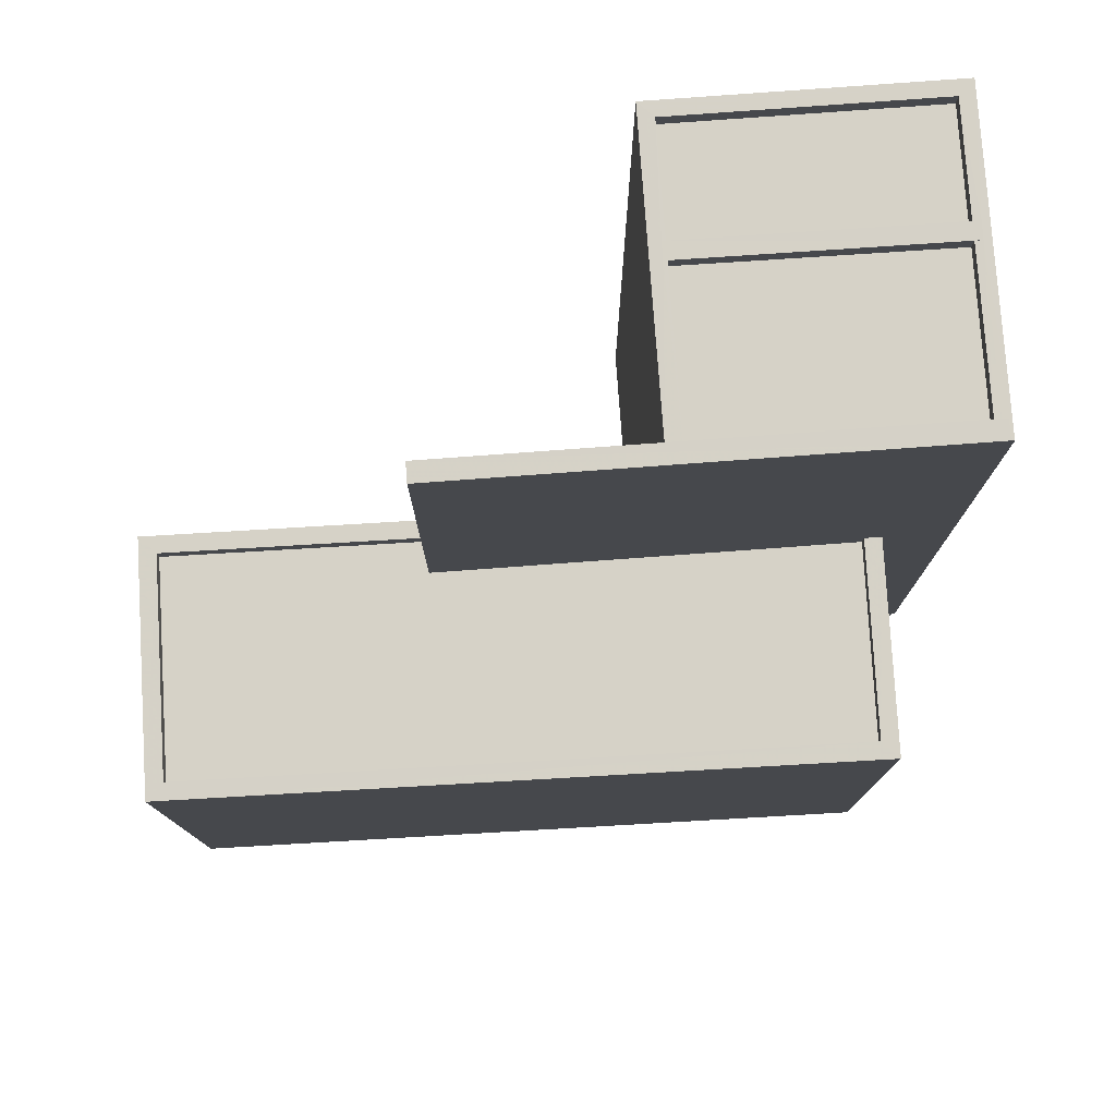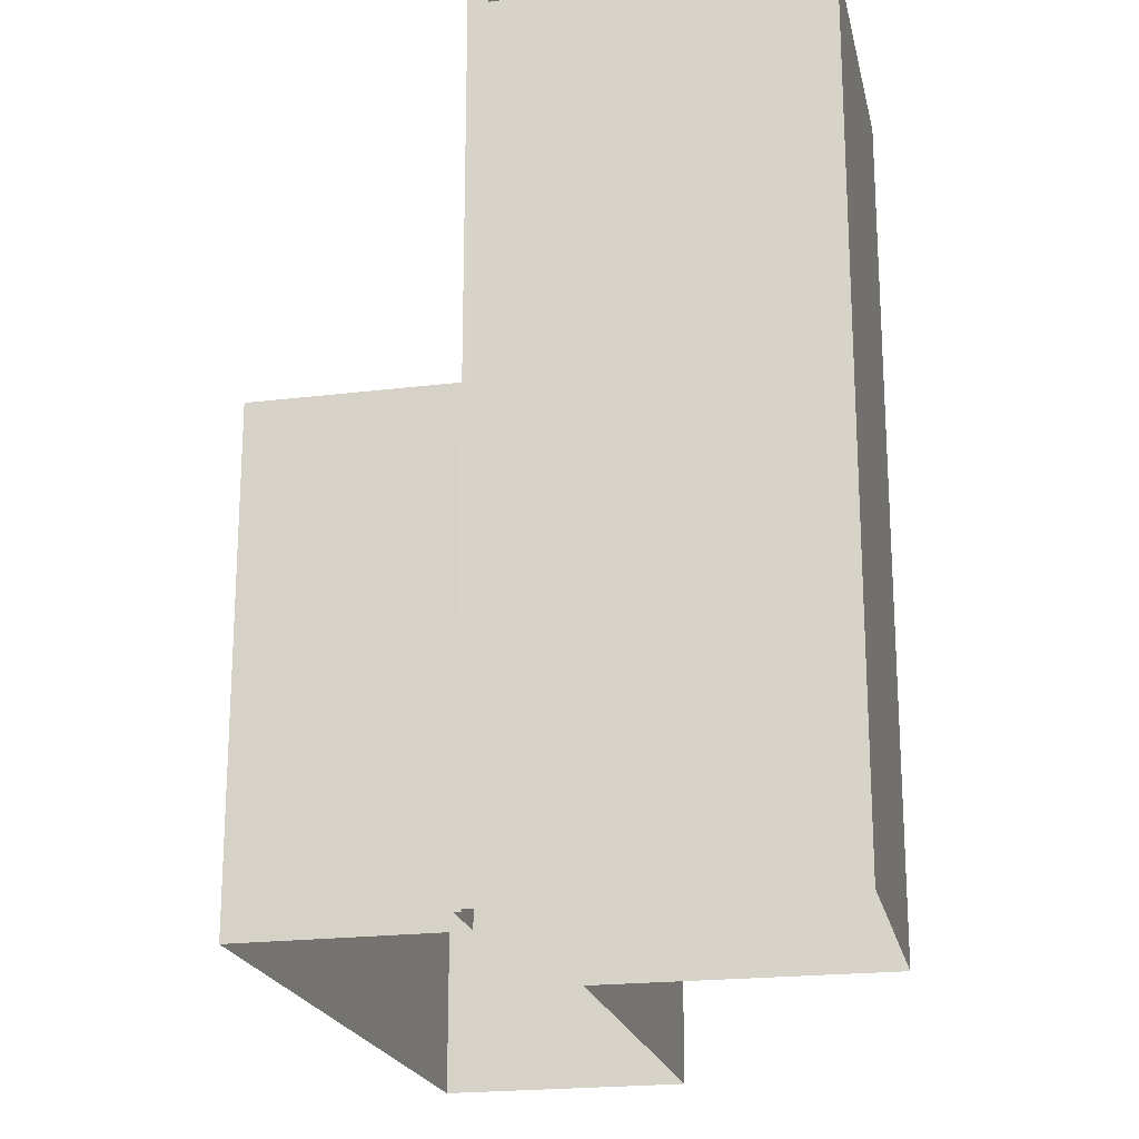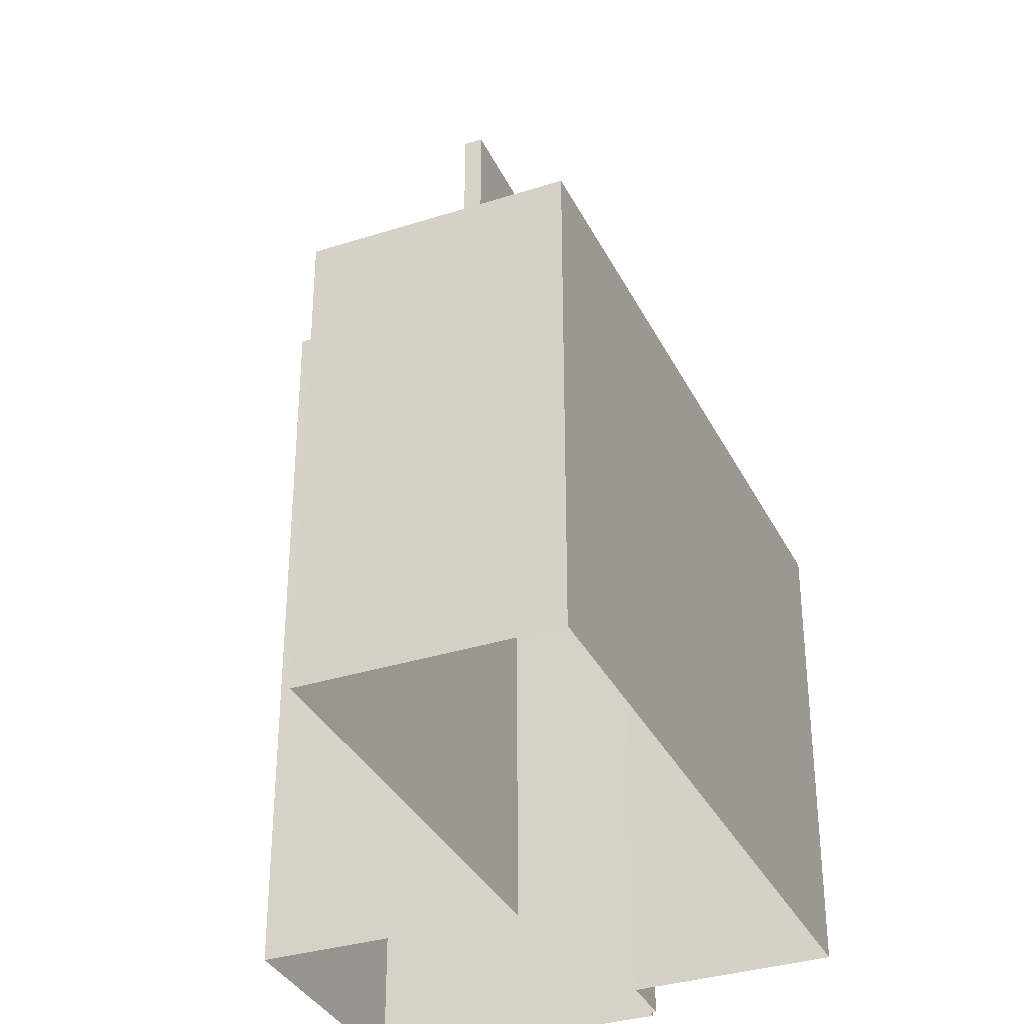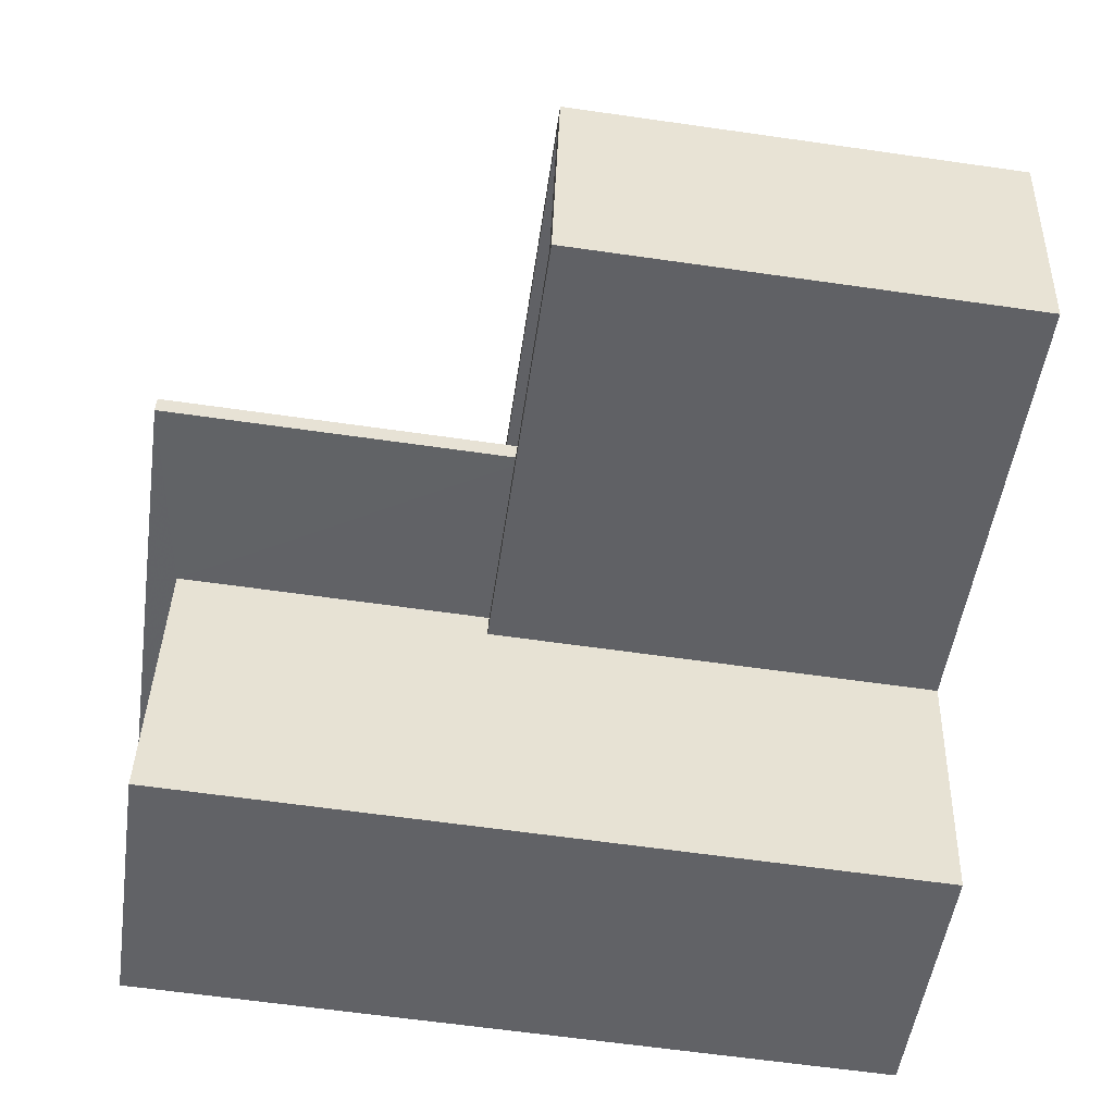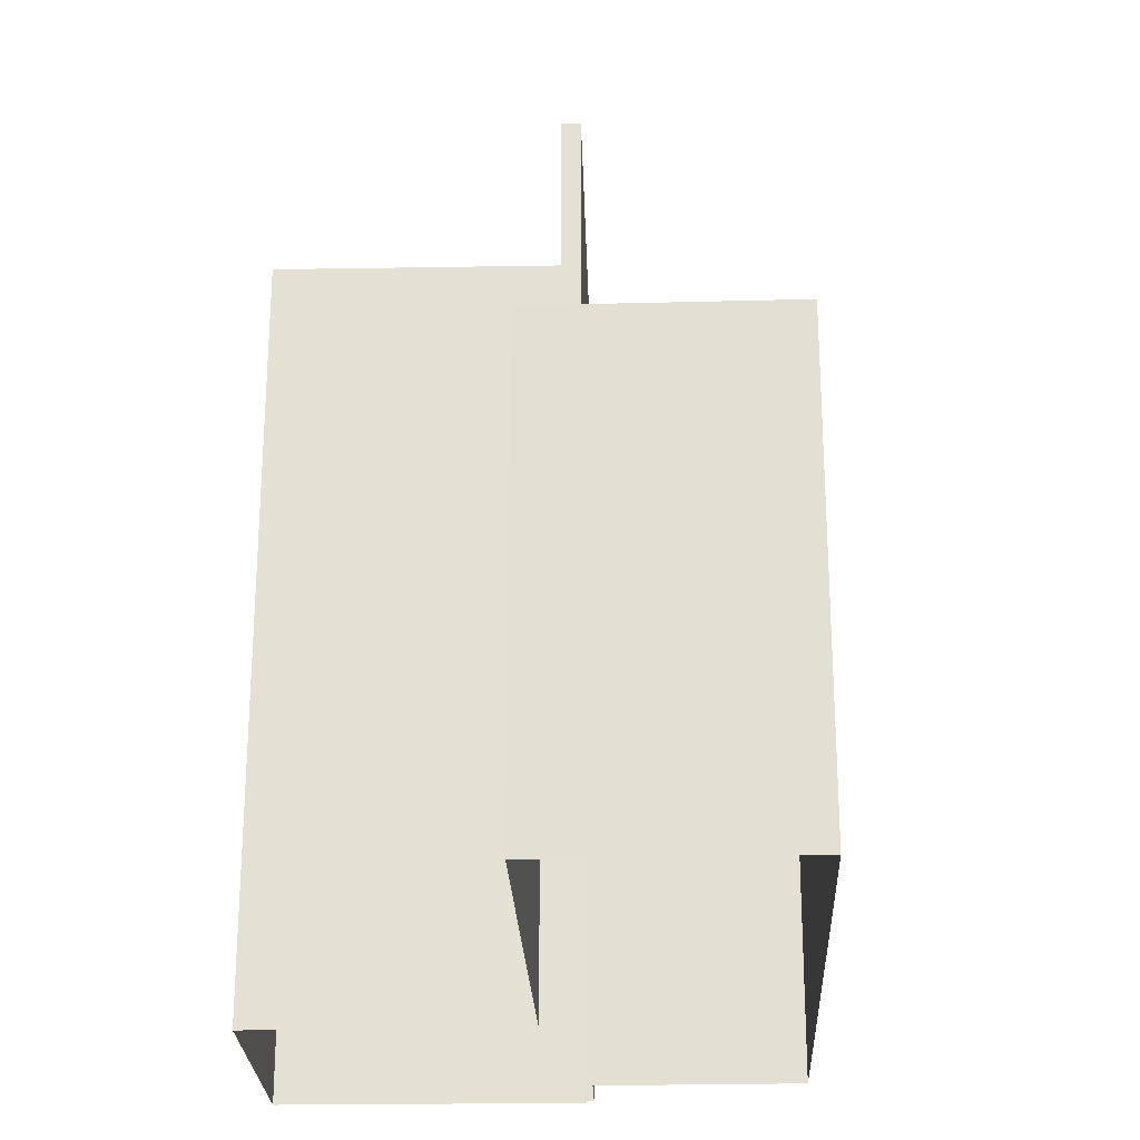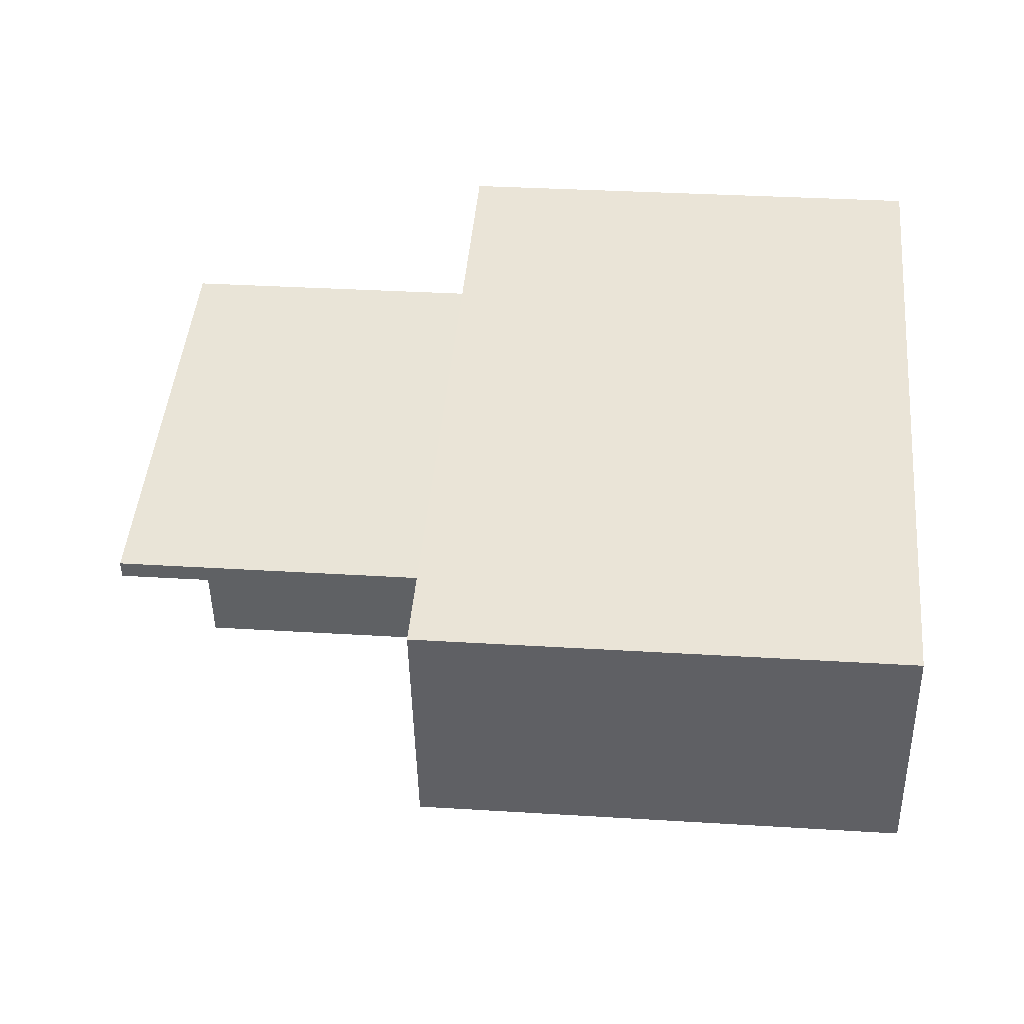
<metadata>
{"format":"obj","ext":"obj","renderer":"f3d","projection":"perspective","resolution":1024,"background":"white","views":[{"elev":78.6,"azim":163.4,"up":"+Z"},{"elev":-20.8,"azim":-90.6,"up":"+Z"},{"elev":-34.3,"azim":100.1,"up":"+Z"},{"elev":-63.2,"azim":81.8,"up":"+Y"},{"elev":-24.5,"azim":79.2,"up":"+Z"},{"elev":31.5,"azim":95.1,"up":"+Y"}]}
</metadata>
<code>
v -1.191e+04 -3.826e+04 30.2
v -1.193e+04 -3.825e+04 30.2
v -1.191e+04 -3.825e+04 30.2
v -1.193e+04 -3.825e+04 30.2
v -1.193e+04 -3.825e+04 30.2
v -1.193e+04 -3.826e+04 30.2
v -1.194e+04 -3.826e+04 30.2
v -1.193e+04 -3.825e+04 30.2
v -1.193e+04 -3.825e+04 30.2
v -1.193e+04 -3.825e+04 30.2
v -1.193e+04 -3.825e+04 42.23
v -1.192e+04 -3.825e+04 42.23
v -1.193e+04 -3.825e+04 42.23
v -1.191e+04 -3.825e+04 42.23
v -1.191e+04 -3.826e+04 42.23
v -1.192e+04 -3.825e+04 42.23
v -1.193e+04 -3.825e+04 42.23
v -1.193e+04 -3.825e+04 42.23
v -1.193e+04 -3.825e+04 42.68
v -1.191e+04 -3.826e+04 42.68
v -1.191e+04 -3.826e+04 42.68
v -1.191e+04 -3.825e+04 42.68
v -1.193e+04 -3.825e+04 42.68
v -1.193e+04 -3.825e+04 42.68
v -1.193e+04 -3.825e+04 42.68
v -1.193e+04 -3.825e+04 42.68
v -1.193e+04 -3.825e+04 42.68
v -1.191e+04 -3.825e+04 42.68
v -1.192e+04 -3.825e+04 52.05
v -1.192e+04 -3.825e+04 52.05
v -1.193e+04 -3.825e+04 52.05
v -1.193e+04 -3.825e+04 52.05
v -1.193e+04 -3.825e+04 51.23
v -1.193e+04 -3.825e+04 51.23
v -1.193e+04 -3.825e+04 51.23
v -1.193e+04 -3.825e+04 51.23
v -1.193e+04 -3.825e+04 51.23
v -1.193e+04 -3.825e+04 51.23
v -1.193e+04 -3.826e+04 51.23
v -1.193e+04 -3.826e+04 51.23
v -1.193e+04 -3.826e+04 51.23
v -1.194e+04 -3.826e+04 51.23
v -1.193e+04 -3.826e+04 51.23
v -1.193e+04 -3.825e+04 51.23
v -1.193e+04 -3.826e+04 51.23
v -1.193e+04 -3.826e+04 51.23
v -1.193e+04 -3.826e+04 51.23
v -1.193e+04 -3.826e+04 50.78
v -1.193e+04 -3.826e+04 50.78
v -1.193e+04 -3.826e+04 50.78
v -1.193e+04 -3.826e+04 50.78
v -1.193e+04 -3.826e+04 50.78
v -1.193e+04 -3.825e+04 50.78
v -1.193e+04 -3.825e+04 50.78
v -1.193e+04 -3.826e+04 50.78
v -1.193e+04 -3.826e+04 51.23
v -1.193e+04 -3.826e+04 51.23
v -1.193e+04 -3.826e+04 51.23
v -1.193e+04 -3.826e+04 51.23
v -1.193e+04 -3.825e+04 51.23
v -1.193e+04 -3.826e+04 51.24
v -1.193e+04 -3.826e+04 51.24
v -1.193e+04 -3.826e+04 51.23
v -1.193e+04 -3.826e+04 51.23
f 1 2 3
f 3 2 4
f 5 2 6
f 5 6 7
f 8 9 7
f 10 5 9
f 4 2 5
f 9 5 7
f 11 12 13
f 13 12 14
f 12 15 14
f 16 17 18
f 18 15 16
f 16 15 12
f 19 20 21
f 20 22 21
f 23 24 25
f 25 24 26
f 24 22 26
f 19 21 27
f 28 22 24
f 21 22 28
f 29 30 31
f 32 29 31
f 33 34 35
f 36 37 38
f 37 39 40
f 40 41 42
f 42 41 43
f 44 36 38
f 45 39 36
f 46 41 47
f 47 40 39
f 37 36 39
f 47 41 40
f 48 49 50
f 48 51 49
f 52 53 54
f 52 55 53
f 56 44 57
f 43 58 59
f 42 43 59
f 44 38 60
f 35 60 33
f 42 59 57
f 35 42 57
f 57 44 60
f 35 57 60
f 61 62 63
f 64 61 63
f 28 14 15
f 21 28 15
f 15 27 21
f 15 18 27
f 11 13 24
f 23 11 24
f 24 13 14
f 28 24 14
f 19 2 1
f 20 19 1
f 22 1 3
f 22 20 1
f 5 26 4
f 5 25 26
f 26 3 4
f 26 22 3
f 23 30 12
f 30 23 31
f 31 25 10
f 12 11 23
f 10 25 5
f 23 25 31
f 34 10 9
f 10 34 31
f 60 32 33
f 32 31 34
f 33 32 34
f 16 12 30
f 29 16 30
f 17 16 37
f 16 29 37
f 38 32 60
f 37 29 32
f 38 37 32
f 18 17 27
f 2 19 6
f 17 37 27
f 6 19 40
f 19 37 40
f 27 37 19
f 42 7 6
f 40 42 6
f 35 8 7
f 42 35 7
f 9 8 35
f 34 9 35
f 44 54 53
f 36 44 53
f 46 50 41
f 46 48 50
f 55 36 53
f 55 45 36
f 43 50 49
f 43 41 50
f 52 54 44
f 56 52 44
f 58 43 49
f 51 58 49
f 55 52 45
f 39 45 62
f 62 56 63
f 63 56 57
f 45 52 56
f 62 45 56
f 39 62 61
f 47 39 61
f 51 48 58
f 59 58 64
f 64 58 61
f 61 46 47
f 58 48 46
f 61 58 46
f 59 64 63
f 57 59 63

</code>
